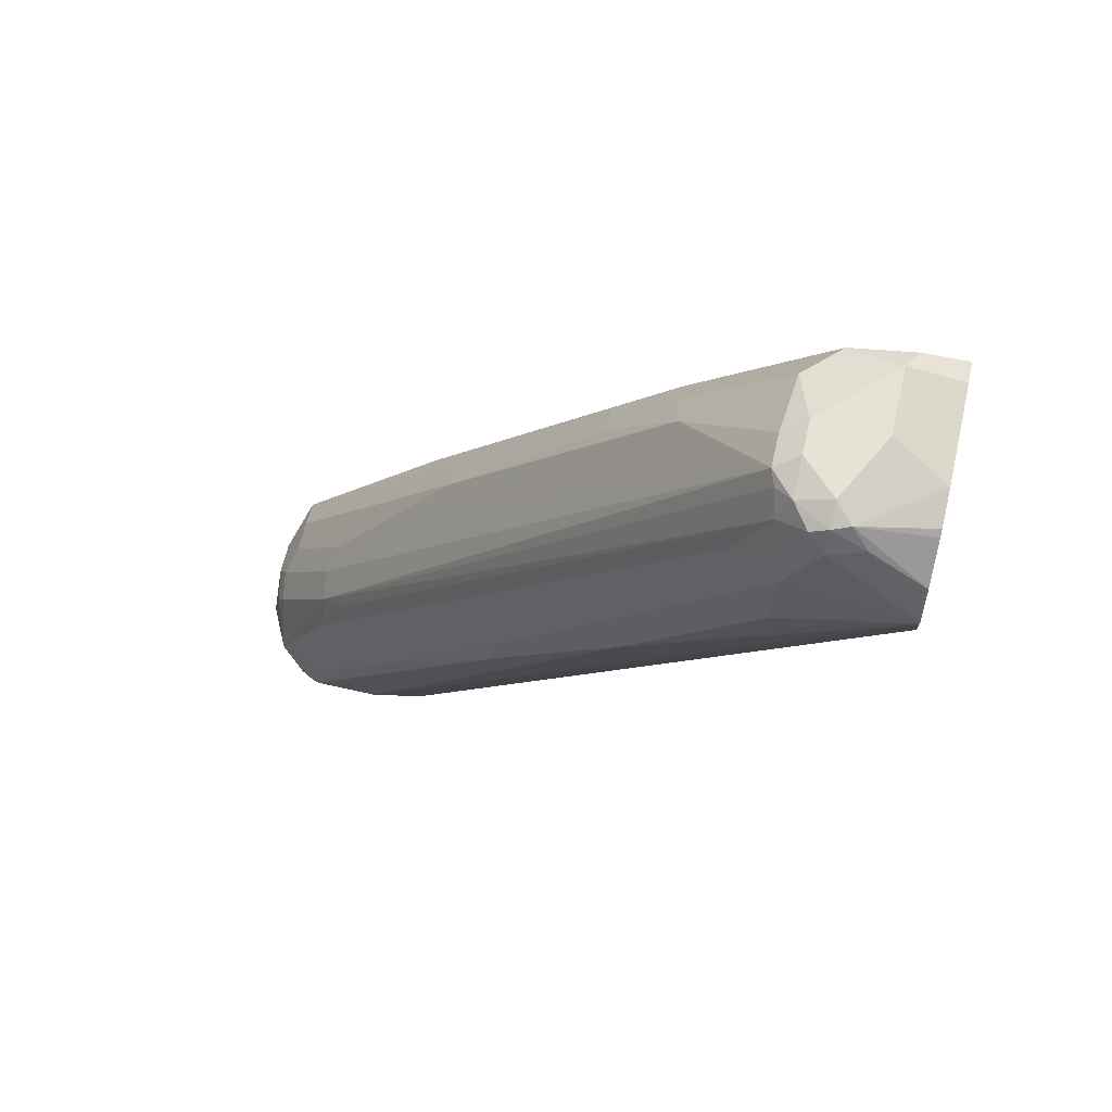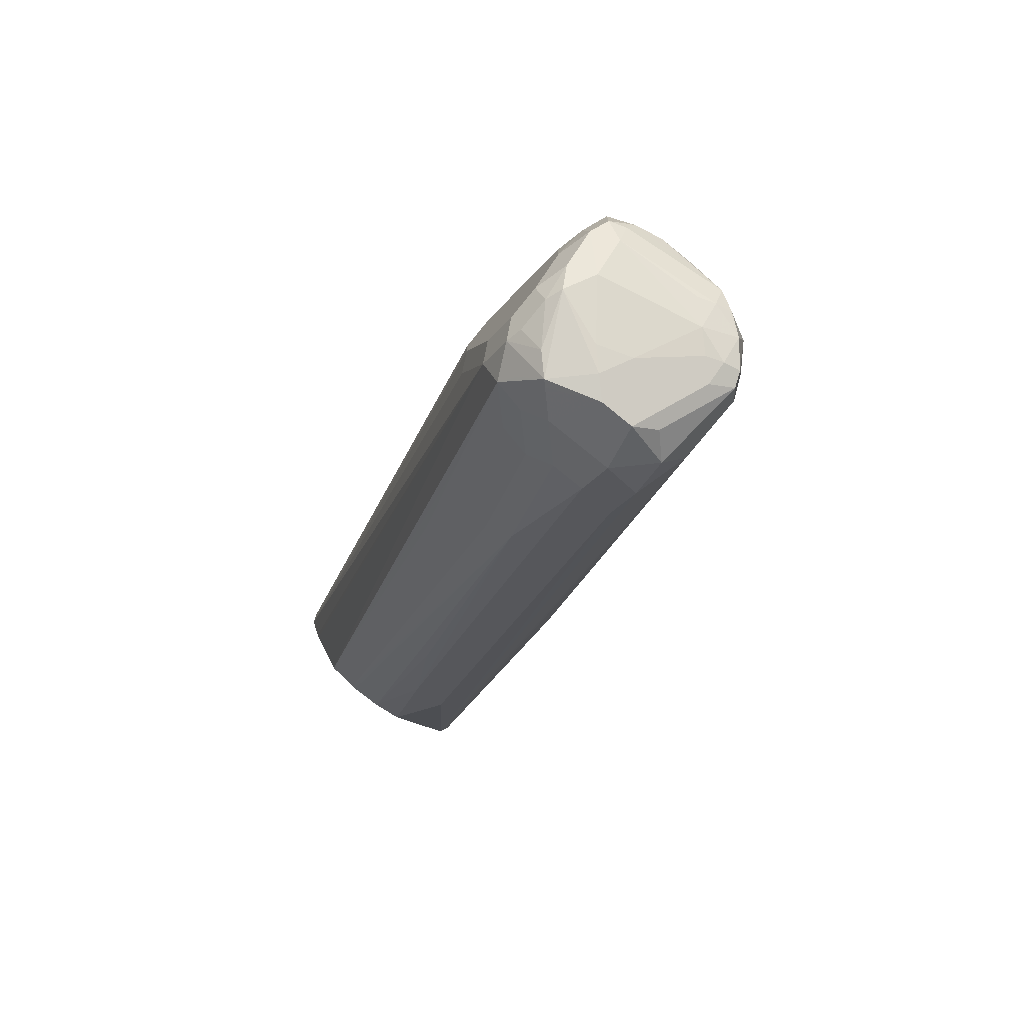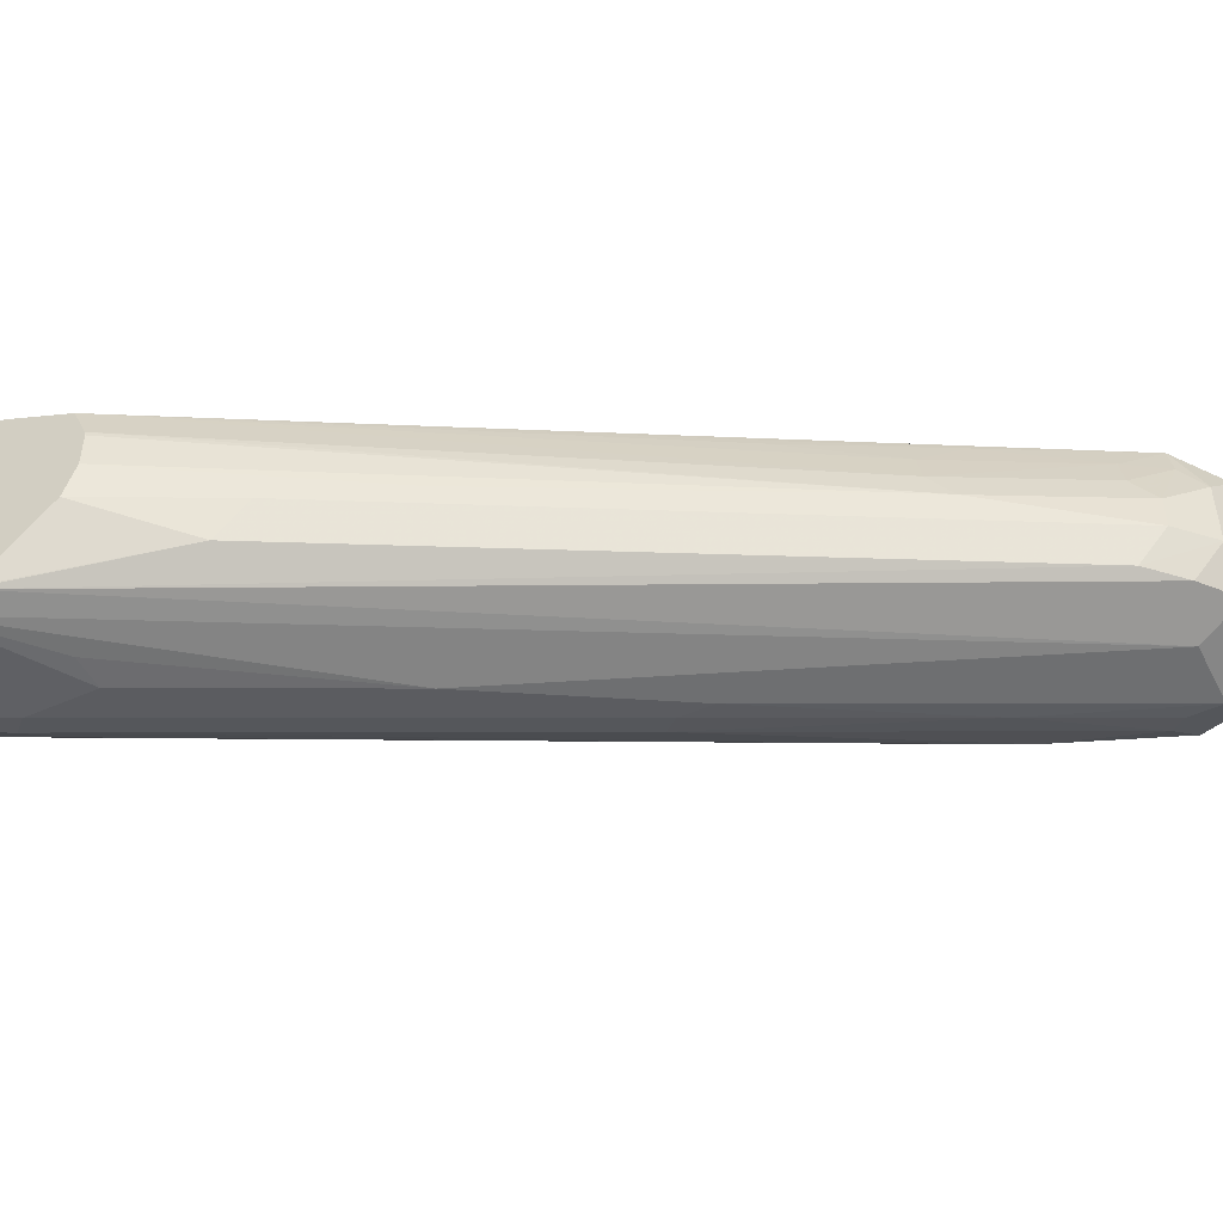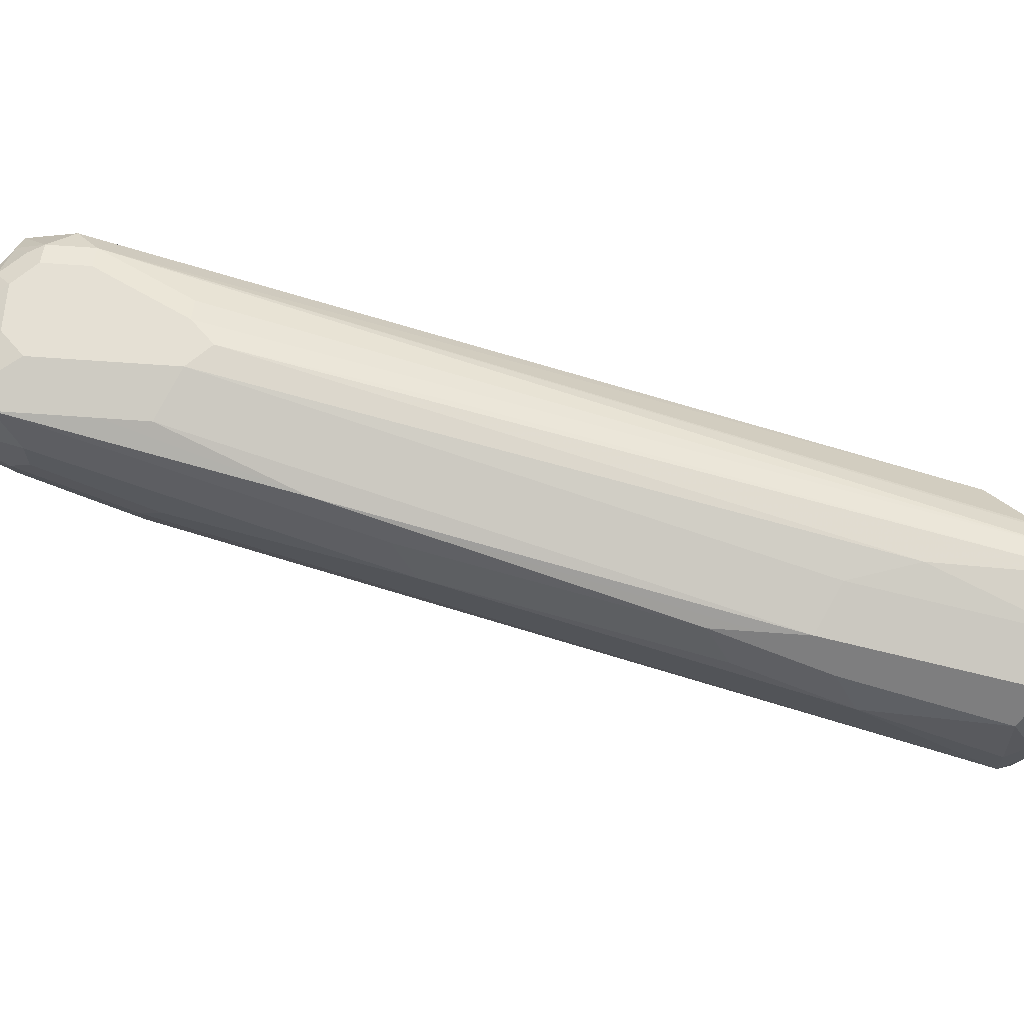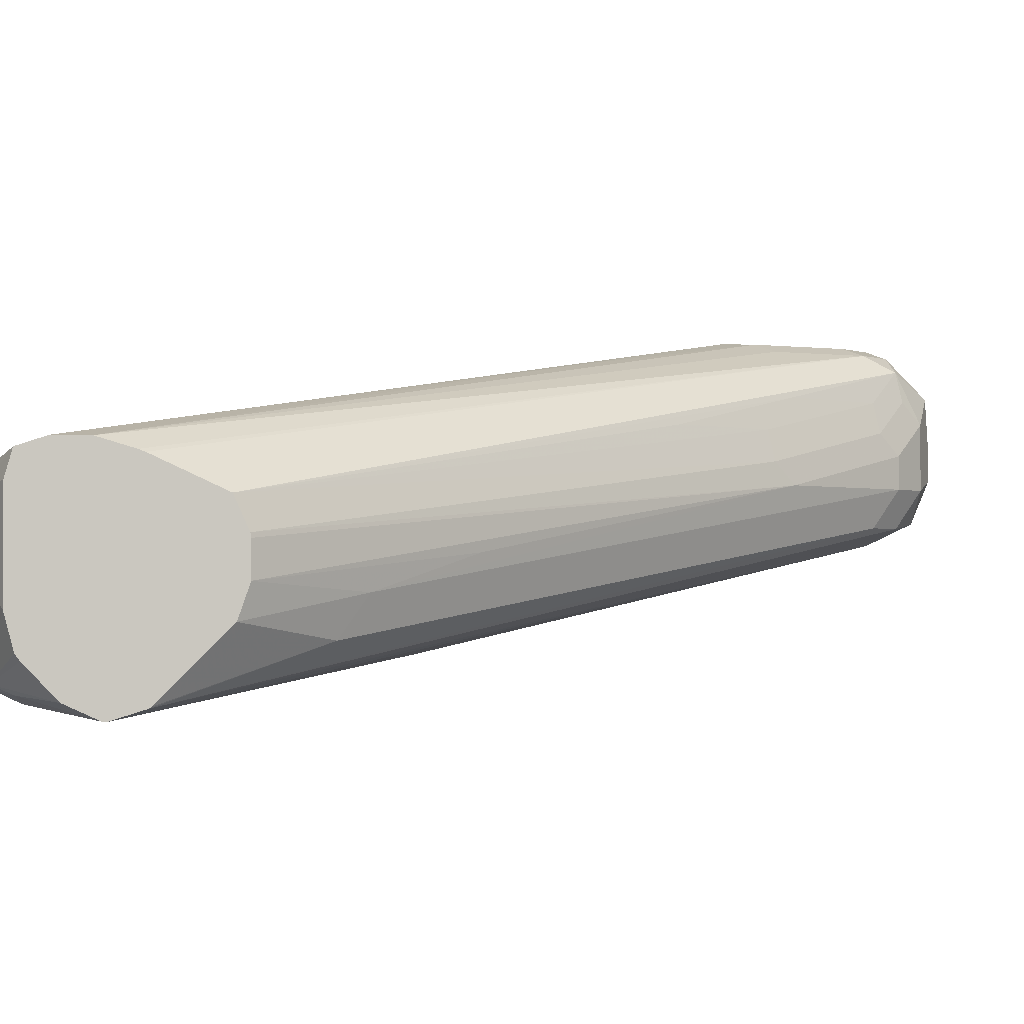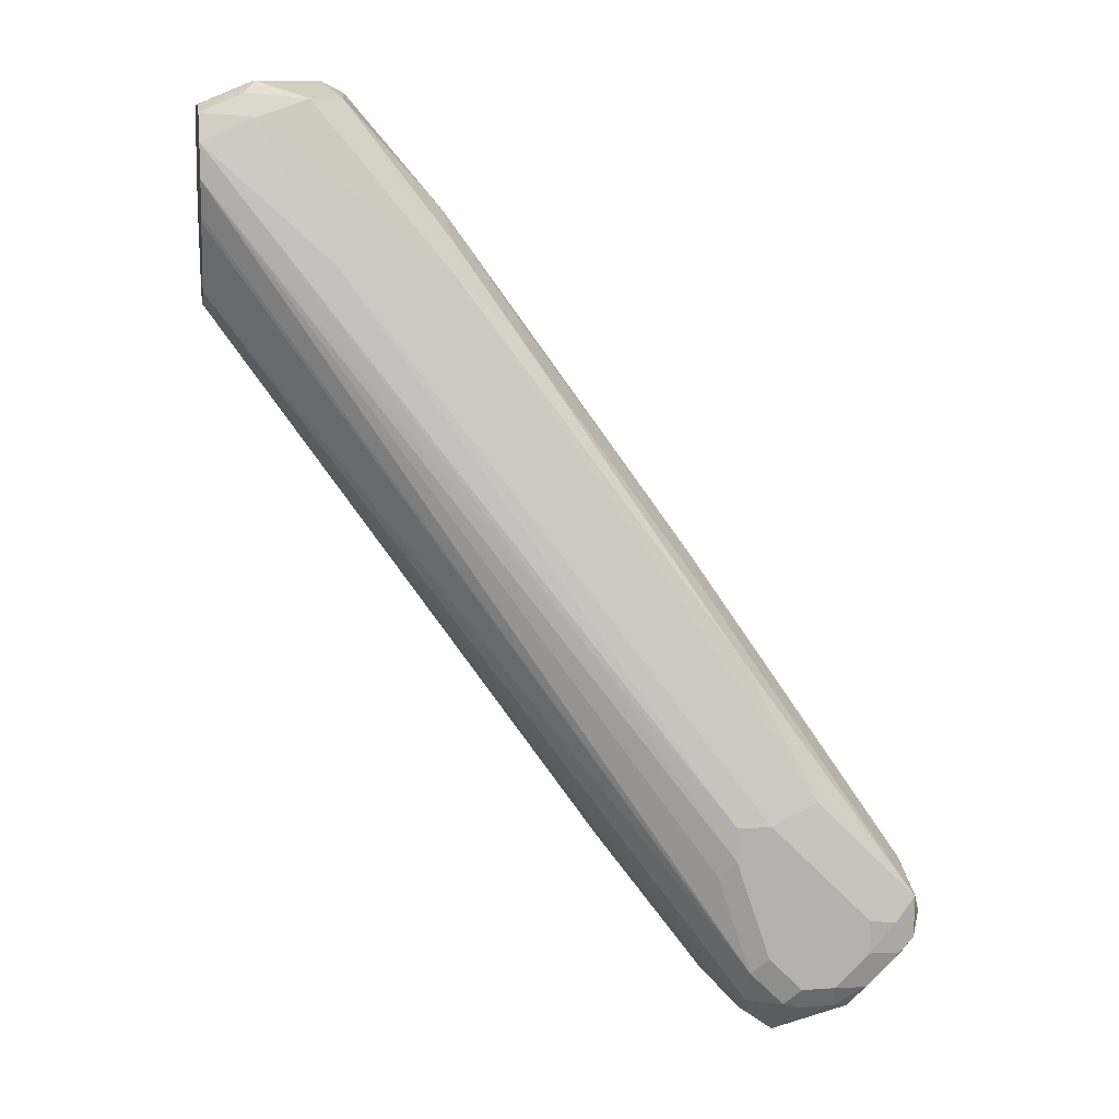
<metadata>
{"format":"obj","ext":"obj","renderer":"f3d","projection":"perspective","resolution":1024,"background":"white","views":[{"elev":63.5,"azim":-167.0,"up":"+Y"},{"elev":-76.5,"azim":50.9,"up":"+Y"},{"elev":-49.1,"azim":-63.7,"up":"+Z"},{"elev":65.4,"azim":139.2,"up":"+Z"},{"elev":-1.5,"azim":-98.5,"up":"+Z"},{"elev":10.9,"azim":-9.5,"up":"+Y"}]}
</metadata>
<code>
v 0.4323 0.1287 -0.0009948
v 0.4323 0.1287 0.01832
v 0.4323 0.1351 -0.01937
v 0.4764 0.07078 -0.006431
v 0.515 0.01287 0.01288
v 0.6502 -0.1802 0.0515
v 0.4323 0.1292 0.02083
v 0.4323 0.173 -0.05713
v 0.4732 0.08687 -0.02896
v 0.7081 -0.2575 0.0515
v 0.7081 -0.2575 0.07081
v 0.6438 -0.1674 0.06436
v 0.4323 0.1372 0.03862
v 0.4323 0.1738 -0.05789
v 0.7049 -0.2414 0.02898
v 0.7274 -0.2768 0.0515
v 0.7274 -0.2768 0.09012
v 0.721 -0.2639 0.103
v 0.7017 -0.2446 0.08367
v 0.7049 -0.2414 0.1014
v 0.647 -0.1641 0.08207
v 0.4323 0.1757 0.05663
v 0.6084 -0.1062 0.08207
v 0.6663 -0.1835 0.1014
v 0.7242 -0.2607 0.1207
v 0.7242 -0.2414 0.1304
v 0.4323 0.1931 -0.06388
v 0.7532 -0.2511 0.01933
v 0.7242 -0.2607 0.02898
v 0.7468 -0.2768 0.03219
v 0.7532 -0.2897 0.05793
v 0.7532 -0.2897 0.07724
v 0.7403 -0.2832 0.103
v 0.4323 0.1792 0.05793
v 0.7435 -0.2848 0.1062
v 0.7339 -0.2704 0.1159
v 0.7435 -0.2607 0.1304
v 0.7339 -0.2317 0.1352
v 0.7049 -0.1835 0.1304
v 0.4323 0.199 0.06387
v 0.5022 0.1931 -0.05793
v 0.5022 0.1545 -0.05793
v 0.4828 0.1545 -0.05793
v 0.5794 0.0386 -0.03862
v 0.4323 0.1948 -0.06349
v 0.4828 0.2318 -0.05793
v 0.7918 -0.2511 0.01933
v 0.7596 -0.2832 0.04505
v 0.7983 -0.2639 0.02576
v 0.7918 -0.2704 0.03862
v 0.7661 -0.2832 0.07724
v 0.7629 -0.2848 0.08691
v 0.7822 -0.2655 0.1255
v 0.7532 -0.2776 0.1159
v 0.7435 -0.28 0.1111
v 0.7532 -0.2639 0.1287
v 0.7532 -0.2511 0.1352
v 0.7146 -0.1738 0.1352
v 0.4323 0.2184 0.06387
v 0.6373 -0.0579 0.1159
v 0.5118 0.2027 -0.0531
v 0.5794 0.07724 -0.03862
v 0.6566 -0.0579 -0.01931
v 0.4323 0.2129 -0.05509
v 0.4636 0.2341 -0.0531
v 0.4828 0.2446 -0.05148
v 0.4925 0.2414 -0.0531
v 0.7435 -0.1641 0.004832
v 0.7918 -0.2317 0.01933
v 0.8015 -0.2221 0.02414
v 0.8047 -0.2511 0.02576
v 0.8063 -0.2607 0.02898
v 0.8047 -0.2639 0.03862
v 0.779 -0.2768 0.07724
v 0.7725 -0.2776 0.09655
v 0.7983 -0.2575 0.1159
v 0.7918 -0.2534 0.1304
v 0.7725 -0.2639 0.1287
v 0.7725 -0.2511 0.1352
v 0.7146 -0.1545 0.1352
v 0.5022 0.1545 0.07724
v 0.4636 0.2318 0.05793
v 0.4323 0.234 0.05867
v 0.5279 0.1931 -0.04505
v 0.7822 -0.1641 0.02414
v 0.5891 0.08687 -0.03379
v 0.6566 -0.03858 -0.01931
v 0.4323 0.2304 -0.03664
v 0.4732 0.2462 -0.04827
v 0.4828 0.2511 -0.03862
v 0.5022 0.2462 -0.04104
v 0.5086 0.2318 -0.04505
v 0.6663 -0.02895 -0.01448
v 0.8176 -0.2317 0.03219
v 0.8184 -0.2511 0.03862
v 0.8112 -0.2583 0.05793
v 0.8015 -0.2655 0.04827
v 0.8176 -0.2382 0.1159
v 0.8112 -0.2342 0.1304
v 0.7918 -0.2317 0.1352
v 0.7339 -0.1545 0.1352
v 0.5408 0.1351 0.07724
v 0.4925 0.2414 0.04827
v 0.4571 0.2446 0.0515
v 0.5698 0.1448 0.0676
v 0.4636 0.2511 0.03862
v 0.4323 0.2382 0.04406
v 0.7629 -0.1255 0.02414
v 0.7822 -0.1448 0.03381
v 0.4323 0.233 -0.03315
v 0.4323 0.2382 -0.01337
v 0.4539 0.2462 -0.009647
v 0.4636 0.2511 1.851e-05
v 0.5022 0.2511 -0.01931
v 0.515 0.2446 -0.02574
v 0.5118 0.2414 -0.03379
v 0.8305 -0.2317 0.05793
v 0.8256 -0.2414 0.04827
v 0.8208 -0.2028 0.0531
v 0.8256 -0.2124 0.05552
v 0.824 -0.2446 0.05793
v 0.8208 -0.2462 0.0676
v 0.824 -0.2253 0.1159
v 0.8208 -0.2269 0.1255
v 0.8079 -0.2156 0.132
v 0.8208 -0.2028 0.1255
v 0.7918 -0.2124 0.1352
v 0.7532 -0.1738 0.1352
v 0.7629 -0.1448 0.1255
v 0.5505 0.1835 0.04827
v 0.5118 0.2414 0.02898
v 0.4797 0.2478 0.03542
v 0.5891 0.1255 0.0676
v 0.7242 -0.06759 0.1062
v 0.5022 0.2511 1.851e-05
v 0.7854 -0.1416 0.0515
v 0.515 0.2446 -0.006431
v 0.5666 0.1802 0.02576
v 0.7403 -0.07077 0.06436
v 0.8272 -0.2156 0.1126
v 0.8305 -0.2124 0.07724
v 0.8305 -0.2124 0.09655
v 0.824 -0.1996 0.07081
v 0.7822 -0.1641 0.1255
v 0.7725 -0.1931 0.1352
v 0.8176 -0.1867 0.103
v 0.7049 -0.02895 0.08691
v 0.5698 0.1642 0.04827
v 0.6084 0.1062 0.0676
v 0.779 -0.1287 0.06436
v 0.6052 0.1223 0.04505
v 0.7017 -0.01291 0.06436
v 0.8176 -0.1867 0.08367
f 89 112 90
f 89 110 111
f 89 111 112
f 90 113 106
f 88 110 89
f 85 93 86
f 83 106 107
f 85 108 109
f 84 108 85
f 84 92 108
f 83 104 106
f 90 106 135
f 82 105 103
f 82 102 105
f 85 109 94
f 90 135 114
f 94 120 117
f 90 112 113
f 82 104 83
f 98 122 121
f 96 122 98
f 96 121 122
f 95 121 96
f 95 118 121
f 94 119 120
f 94 109 119
f 94 118 95
f 94 117 118
f 92 109 108
f 92 116 109
f 91 114 115
f 91 116 92
f 91 115 116
f 90 114 91
f 82 103 104
f 66 90 91
f 81 102 82
f 68 87 93
f 68 70 69
f 67 91 92
f 66 91 67
f 66 89 90
f 65 89 66
f 64 89 65
f 64 88 89
f 63 87 68
f 62 93 87
f 62 86 93
f 61 85 86
f 61 84 85
f 98 121 117
f 61 92 84
f 68 93 70
f 70 94 71
f 70 93 85
f 70 85 94
f 80 101 81
f 79 99 100
f 77 79 78
f 77 99 79
f 76 99 77
f 76 98 99
f 76 96 98
f 81 101 102
f 74 76 75
f 74 97 96
f 73 97 74
f 73 96 97
f 73 95 96
f 72 95 73
f 72 94 95
f 71 94 72
f 74 96 76
f 98 117 123
f 131 135 132
f 98 124 99
f 131 148 138
f 61 67 92
f 131 137 135
f 130 148 131
f 130 149 148
f 130 133 149
f 129 144 134
f 128 144 129
f 128 145 144
f 126 134 144
f 126 147 134
f 126 146 147
f 126 142 146
f 126 140 142
f 126 145 127
f 131 138 137
f 126 144 145
f 133 134 149
f 136 139 150
f 147 151 149
f 147 152 151
f 146 152 147
f 141 146 142
f 141 153 146
f 141 143 153
f 139 152 146
f 139 153 150
f 139 146 153
f 138 152 139
f 138 151 152
f 138 149 151
f 138 148 149
f 136 153 143
f 136 150 153
f 134 147 149
f 98 123 124
f 125 126 127
f 123 140 124
f 106 132 135
f 105 134 133
f 105 129 134
f 105 133 130
f 103 105 130
f 103 106 104
f 103 132 106
f 103 131 132
f 103 130 131
f 101 105 102
f 101 129 105
f 101 128 129
f 100 125 127
f 99 126 125
f 99 125 100
f 106 113 111
f 124 140 126
f 106 111 107
f 109 116 115
f 120 143 141
f 119 136 143
f 119 143 120
f 117 142 140
f 117 141 142
f 117 120 141
f 117 121 118
f 117 140 123
f 115 139 136
f 115 138 139
f 115 137 138
f 114 137 115
f 114 135 137
f 111 113 112
f 109 115 136
f 109 136 119
f 59 80 81
f 99 124 126
f 59 82 83
f 16 30 31
f 15 29 16
f 14 29 15
f 14 28 29
f 14 27 28
f 13 26 22
f 13 25 26
f 13 24 25
f 13 23 24
f 13 21 23
f 12 21 13
f 12 20 21
f 12 19 20
f 11 18 19
f 11 17 18
f 16 31 32
f 10 17 11
f 16 32 17
f 17 32 33
f 26 38 39
f 26 57 38
f 26 37 57
f 25 37 26
f 25 36 37
f 25 35 36
f 25 33 35
f 22 26 34
f 21 24 23
f 20 24 21
f 20 25 24
f 18 20 19
f 18 25 20
f 17 25 18
f 17 33 25
f 16 29 30
f 26 39 40
f 10 16 17
f 9 14 15
f 1 27 14
f 1 45 27
f 1 64 45
f 1 88 64
f 1 110 88
f 1 111 110
f 1 107 111
f 1 59 83
f 1 40 59
f 1 34 40
f 1 22 34
f 1 13 22
f 1 7 13
f 1 2 7
f 59 60 80
f 1 14 8
f 10 15 16
f 1 8 3
f 1 4 5
f 8 14 9
f 7 12 13
f 6 12 7
f 6 19 12
f 6 11 19
f 6 10 11
f 4 6 5
f 4 10 6
f 4 15 10
f 4 9 15
f 3 9 4
f 3 8 9
f 2 6 7
f 1 6 2
f 1 5 6
f 1 3 4
f 26 40 34
f 1 83 107
f 27 42 43
f 47 69 70
f 47 68 69
f 46 66 67
f 46 65 66
f 45 65 46
f 45 64 65
f 44 63 47
f 44 87 63
f 44 62 87
f 42 44 43
f 41 44 42
f 41 62 44
f 41 86 62
f 41 61 86
f 41 67 61
f 47 70 71
f 41 46 67
f 47 71 49
f 49 72 73
f 59 81 82
f 27 41 42
f 58 80 60
f 56 79 57
f 56 78 79
f 53 78 54
f 53 77 78
f 53 76 77
f 53 75 76
f 52 75 53
f 52 74 75
f 51 73 74
f 51 74 52
f 49 71 72
f 49 73 50
f 47 63 68
f 40 60 59
f 54 78 56
f 39 58 40
f 32 73 51
f 32 50 73
f 31 50 32
f 31 49 50
f 31 48 49
f 30 49 48
f 30 48 31
f 28 44 47
f 28 30 29
f 28 49 30
f 27 44 28
f 27 46 41
f 27 45 46
f 27 43 44
f 40 58 60
f 32 51 52
f 32 52 35
f 28 47 49
f 35 52 53
f 32 35 33
f 38 80 58
f 38 101 80
f 38 145 128
f 38 127 145
f 38 100 127
f 38 79 100
f 38 128 101
f 38 58 39
f 37 56 57
f 37 54 56
f 37 55 54
f 36 55 37
f 35 55 36
f 35 54 55
f 38 57 79
f 35 53 54

</code>
